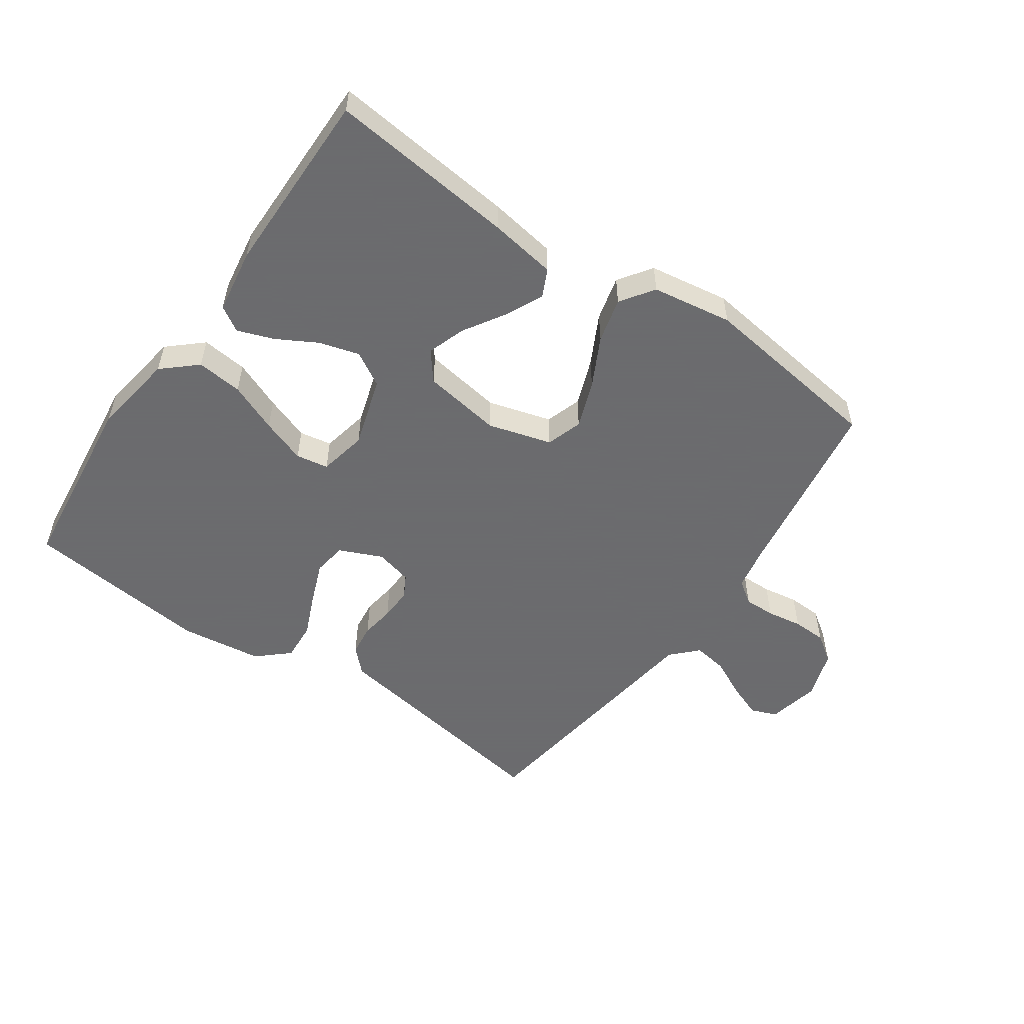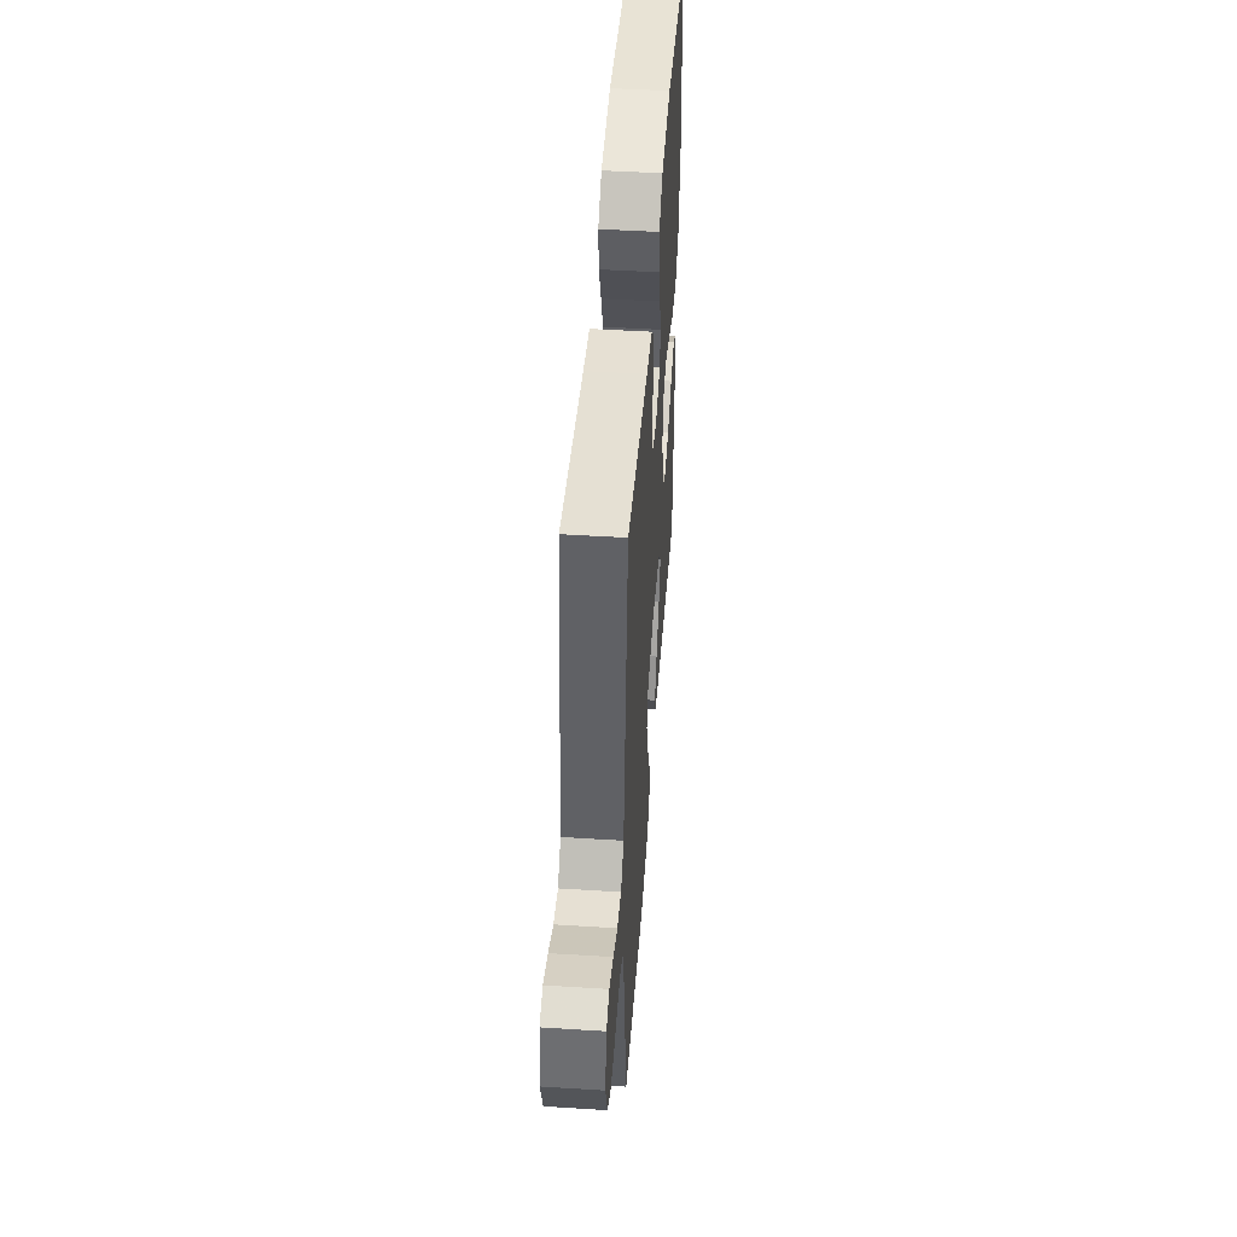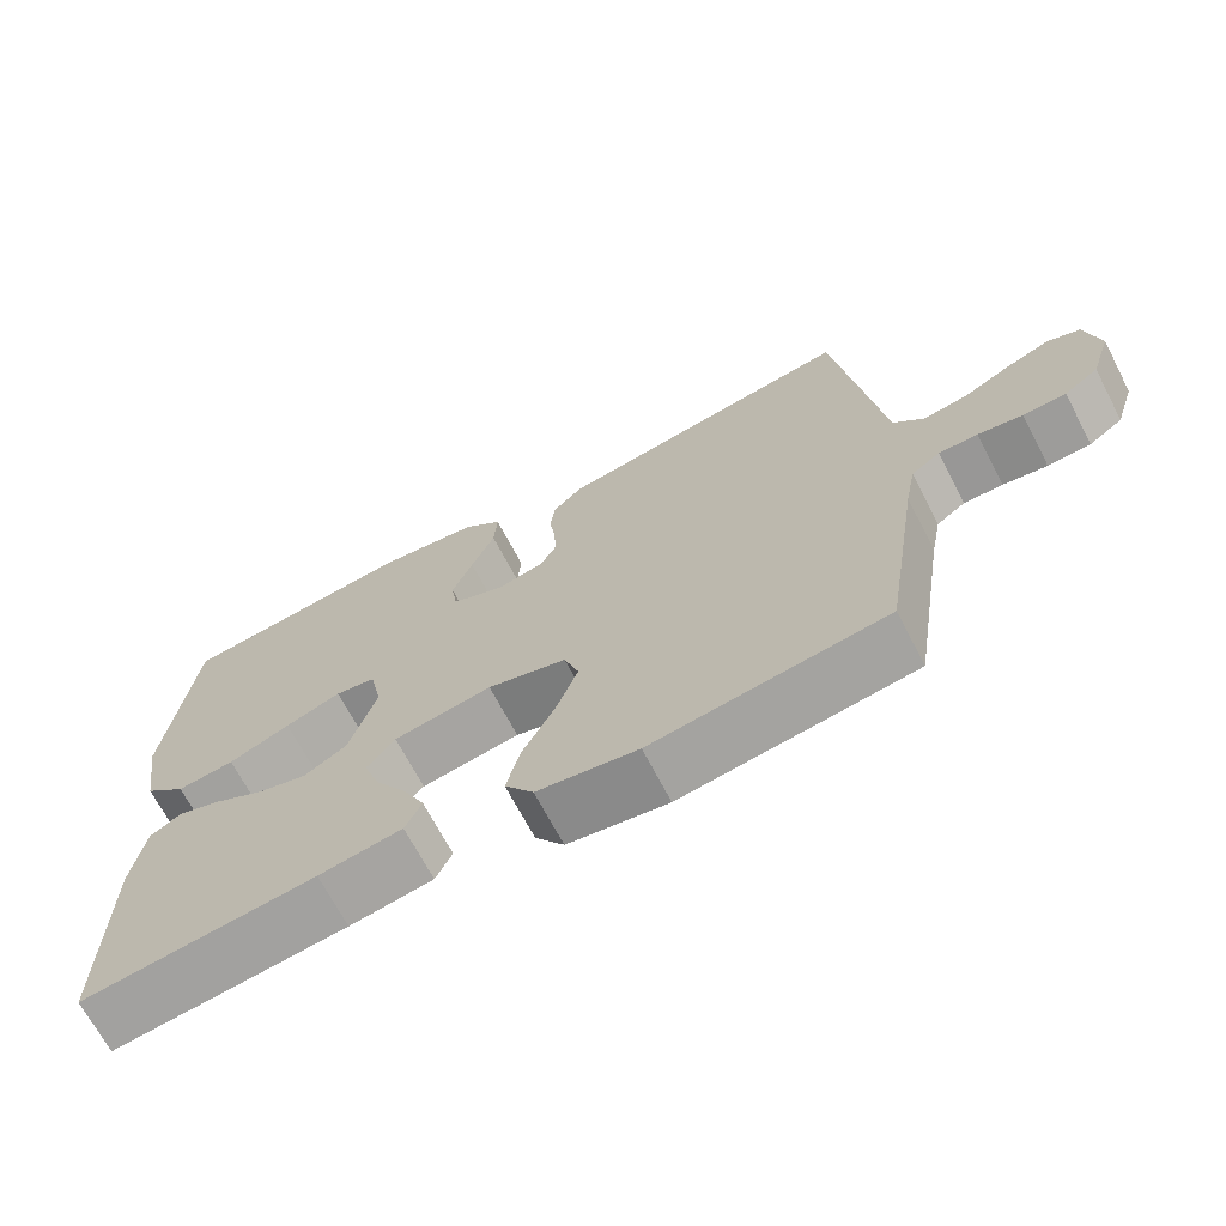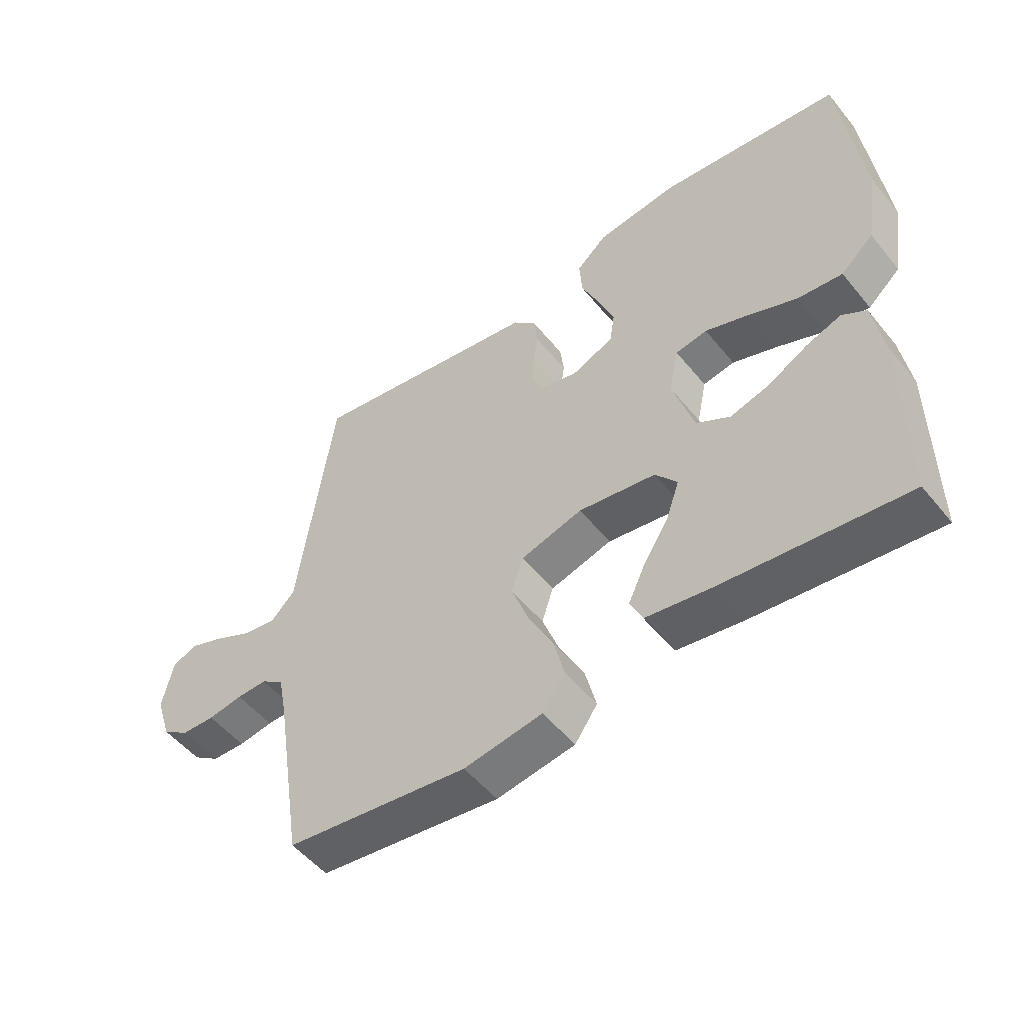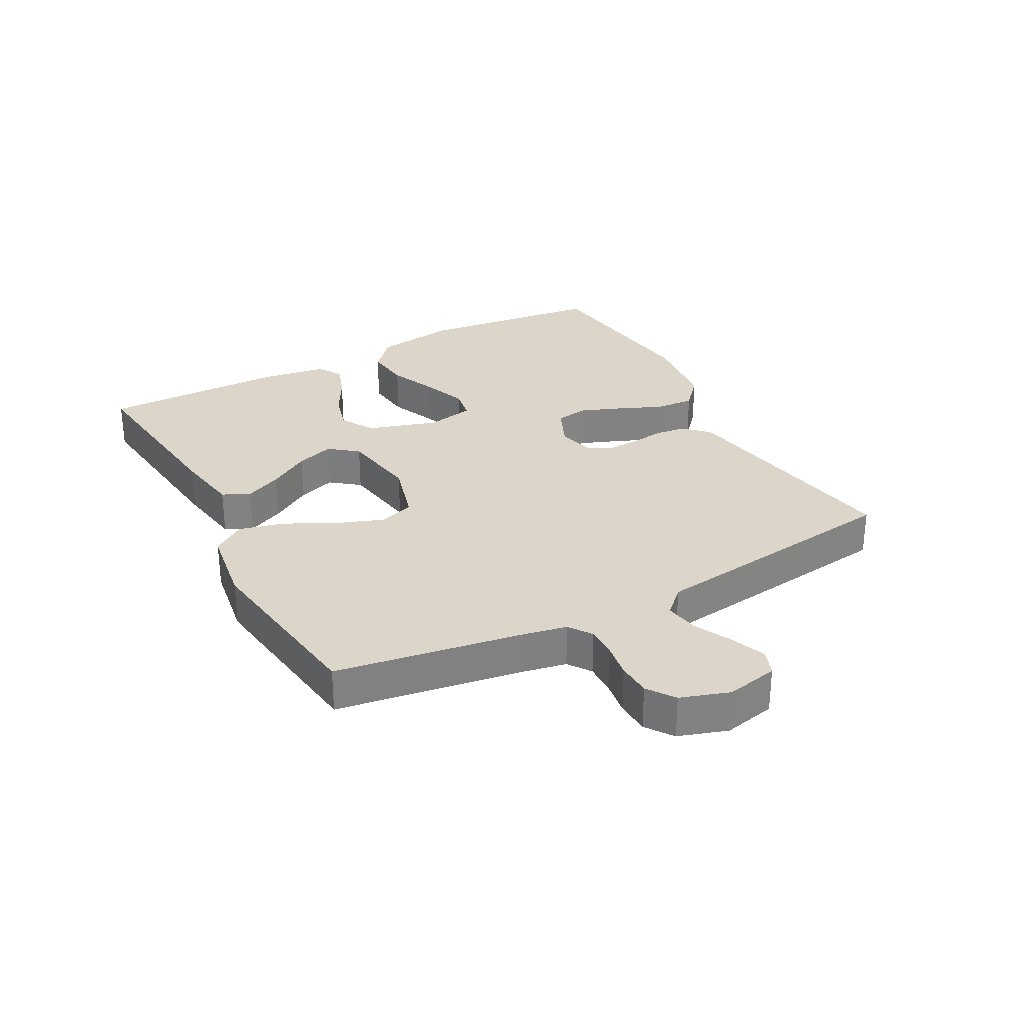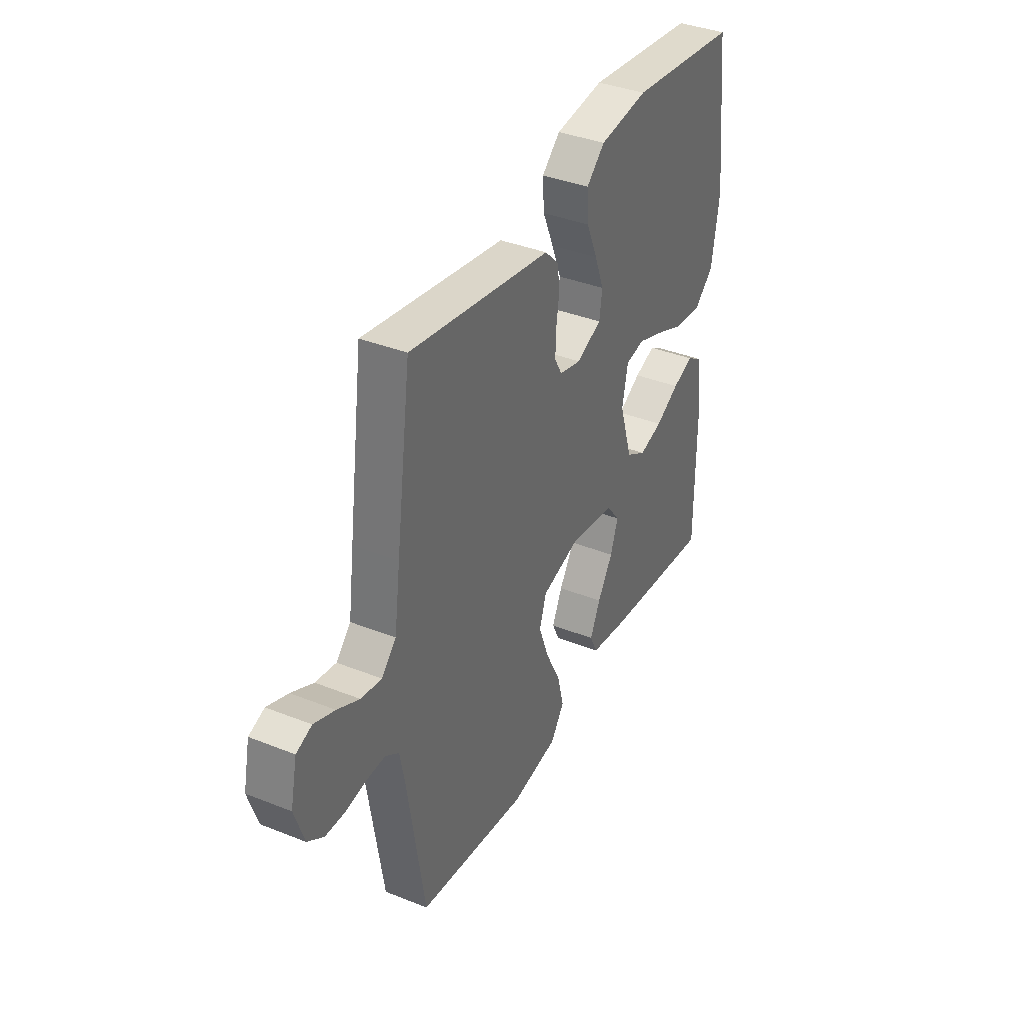
<metadata>
{"format":"obj","ext":"obj","renderer":"f3d","projection":"perspective","resolution":1024,"background":"white","views":[{"elev":-53.5,"azim":145.3,"up":"+Y"},{"elev":47.3,"azim":-85.9,"up":"+Z"},{"elev":-68.9,"azim":-152.4,"up":"+Z"},{"elev":-52.1,"azim":37.9,"up":"+Z"},{"elev":29.7,"azim":-118.3,"up":"+Y"},{"elev":37.7,"azim":-63.0,"up":"+Z"}]}
</metadata>
<code>
v 0.5 0.07 0.5
v 0.534 0.07 0.2
v 0.513 0.07 0.067
v 0.459 0.07 0.019
v 0.385 0.07 0.027
v 0.306 0.07 0.06
v 0.234 0.07 0.086
v 0.182 0.07 0.077
v 0.166 0.07 0
v 0.201 0.07 -0.114
v 0.256 0.07 -0.146
v 0.32 0.07 -0.128
v 0.385 0.07 -0.092
v 0.443 0.07 -0.071
v 0.483 0.07 -0.096
v 0.499 0.07 -0.2
v 0.5 0.07 -0.5
v 0.2 0.07 -0.467
v 0.093 0.07 -0.45
v 0.072 0.07 -0.406
v 0.1 0.07 -0.346
v 0.142 0.07 -0.279
v 0.163 0.07 -0.218
v 0.127 0.07 -0.172
v 0 0.07 -0.152
v -0.102 0.07 -0.181
v -0.121 0.07 -0.239
v -0.093 0.07 -0.315
v -0.052 0.07 -0.395
v -0.034 0.07 -0.467
v -0.071 0.07 -0.52
v -0.2 0.07 -0.54
v -0.5 0.07 -0.5
v -0.547 0.07 -0.2
v -0.561 0.07 -0.128
v -0.598 0.07 -0.102
v -0.648 0.07 -0.103
v -0.705 0.07 -0.112
v -0.76 0.07 -0.11
v -0.804 0.07 -0.079
v -0.83 0.07 0
v -0.812 0.07 0.084
v -0.77 0.07 0.1
v -0.713 0.07 0.078
v -0.653 0.07 0.048
v -0.597 0.07 0.039
v -0.557 0.07 0.08
v -0.541 0.07 0.2
v -0.5 0.07 0.5
v -0.2 0.07 0.45
v -0.114 0.07 0.436
v -0.076 0.07 0.398
v -0.07 0.07 0.347
v -0.078 0.07 0.292
v -0.08 0.07 0.24
v -0.06 0.07 0.203
v 0 0.07 0.188
v 0.069 0.07 0.218
v 0.077 0.07 0.272
v 0.051 0.07 0.339
v 0.021 0.07 0.409
v 0.017 0.07 0.472
v 0.067 0.07 0.517
v 0.2 0.07 0.534
v 0.5 0 0.5
v 0.534 0 0.2
v 0.513 0 0.067
v 0.459 0 0.019
v 0.385 0 0.027
v 0.306 0 0.06
v 0.234 0 0.086
v 0.182 0 0.077
v 0.166 0 0
v 0.201 0 -0.114
v 0.256 0 -0.146
v 0.32 0 -0.128
v 0.385 0 -0.092
v 0.443 0 -0.071
v 0.483 0 -0.096
v 0.499 0 -0.2
v 0.5 0 -0.5
v 0.2 0 -0.467
v 0.093 0 -0.45
v 0.072 0 -0.406
v 0.1 0 -0.346
v 0.142 0 -0.279
v 0.163 0 -0.218
v 0.127 0 -0.172
v 0 0 -0.152
v -0.102 0 -0.181
v -0.121 0 -0.239
v -0.093 0 -0.315
v -0.052 0 -0.395
v -0.034 0 -0.467
v -0.071 0 -0.52
v -0.2 0 -0.54
v -0.5 0 -0.5
v -0.547 0 -0.2
v -0.561 0 -0.128
v -0.598 0 -0.102
v -0.648 0 -0.103
v -0.705 0 -0.112
v -0.76 0 -0.11
v -0.804 0 -0.079
v -0.83 0 0
v -0.812 0 0.084
v -0.77 0 0.1
v -0.713 0 0.078
v -0.653 0 0.048
v -0.597 0 0.039
v -0.557 0 0.08
v -0.541 0 0.2
v -0.5 0 0.5
v -0.2 0 0.45
v -0.114 0 0.436
v -0.076 0 0.398
v -0.07 0 0.347
v -0.078 0 0.292
v -0.08 0 0.24
v -0.06 0 0.203
v 0 0 0.188
v 0.069 0 0.218
v 0.077 0 0.272
v 0.051 0 0.339
v 0.021 0 0.409
v 0.017 0 0.472
v 0.067 0 0.517
v 0.2 0 0.534
f 60 61 62 63
f 59 60 63 64
f 58 59 64 1
f 51 52 53 54
f 50 51 54 55
f 47 48 49 50
f 47 50 55 56
f 42 43 44 45
f 40 41 42 45
f 40 45 46
f 37 38 39 40
f 36 37 40 46
f 35 36 46 47
f 31 32 33 34
f 28 29 30 31
f 27 28 31 34
f 26 27 34 35
f 19 20 21 22
f 19 22 23
f 18 19 23
f 17 18 23
f 16 17 23 24
f 12 13 14 15
f 11 12 15 16
f 3 4 5 6
f 3 6 7
f 58 1 2 3
f 57 58 3 7
f 25 26 35 47
f 11 16 24 25
f 10 11 25 47
f 9 10 47 56
f 56 57 7 8
f 8 9 56
f 127 126 125 124
f 128 127 124 123
f 65 128 123 122
f 118 117 116 115
f 119 118 115 114
f 114 113 112 111
f 120 119 114 111
f 109 108 107 106
f 109 106 105 104
f 110 109 104
f 104 103 102 101
f 110 104 101 100
f 111 110 100 99
f 98 97 96 95
f 95 94 93 92
f 98 95 92 91
f 99 98 91 90
f 86 85 84 83
f 87 86 83
f 87 83 82
f 87 82 81
f 88 87 81 80
f 79 78 77 76
f 80 79 76 75
f 70 69 68 67
f 71 70 67
f 67 66 65 122
f 71 67 122 121
f 111 99 90 89
f 89 88 80 75
f 111 89 75 74
f 120 111 74 73
f 72 71 121 120
f 120 73 72
f 1 65 66 2
f 2 66 67 3
f 3 67 68 4
f 4 68 69 5
f 5 69 70 6
f 6 70 71 7
f 7 71 72 8
f 8 72 73 9
f 9 73 74 10
f 10 74 75 11
f 11 75 76 12
f 12 76 77 13
f 13 77 78 14
f 14 78 79 15
f 15 79 80 16
f 16 80 81 17
f 17 81 82 18
f 18 82 83 19
f 19 83 84 20
f 20 84 85 21
f 21 85 86 22
f 22 86 87 23
f 23 87 88 24
f 24 88 89 25
f 25 89 90 26
f 26 90 91 27
f 27 91 92 28
f 28 92 93 29
f 29 93 94 30
f 30 94 95 31
f 31 95 96 32
f 32 96 97 33
f 33 97 98 34
f 34 98 99 35
f 35 99 100 36
f 36 100 101 37
f 37 101 102 38
f 38 102 103 39
f 39 103 104 40
f 40 104 105 41
f 41 105 106 42
f 42 106 107 43
f 43 107 108 44
f 44 108 109 45
f 45 109 110 46
f 46 110 111 47
f 47 111 112 48
f 48 112 113 49
f 49 113 114 50
f 50 114 115 51
f 51 115 116 52
f 52 116 117 53
f 53 117 118 54
f 54 118 119 55
f 55 119 120 56
f 56 120 121 57
f 57 121 122 58
f 58 122 123 59
f 59 123 124 60
f 60 124 125 61
f 61 125 126 62
f 62 126 127 63
f 63 127 128 64
f 64 128 65 1

</code>
